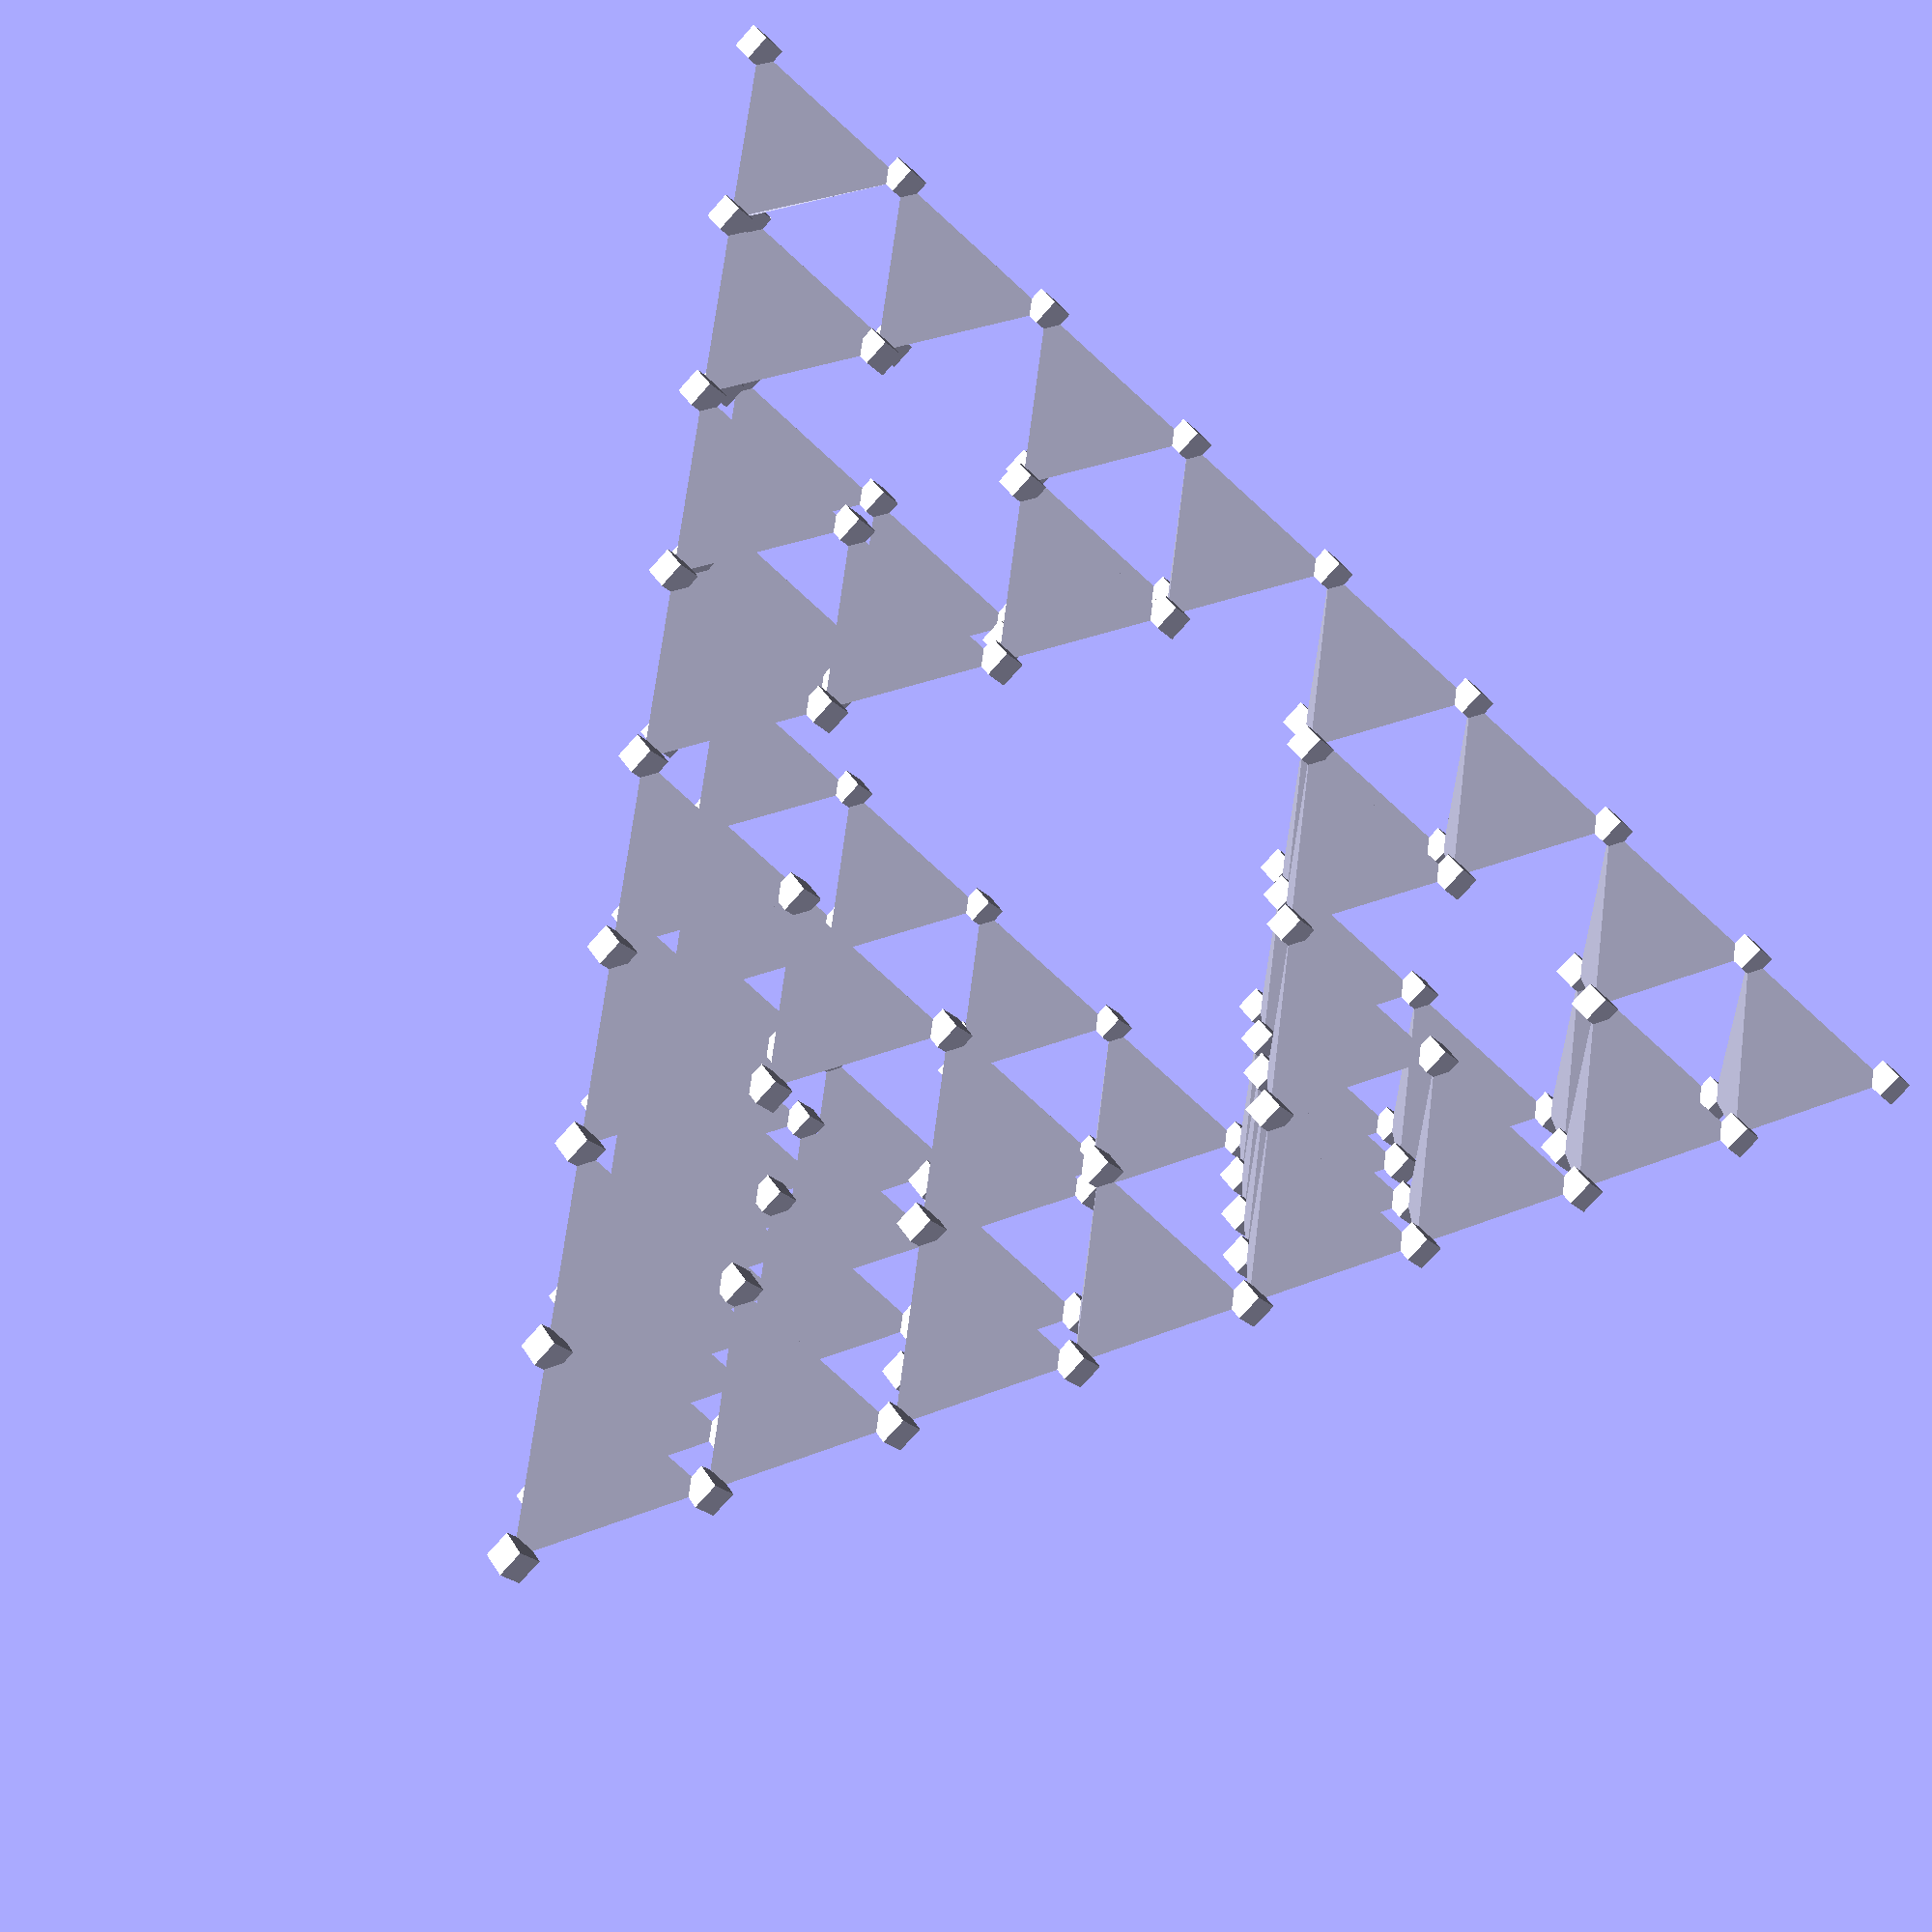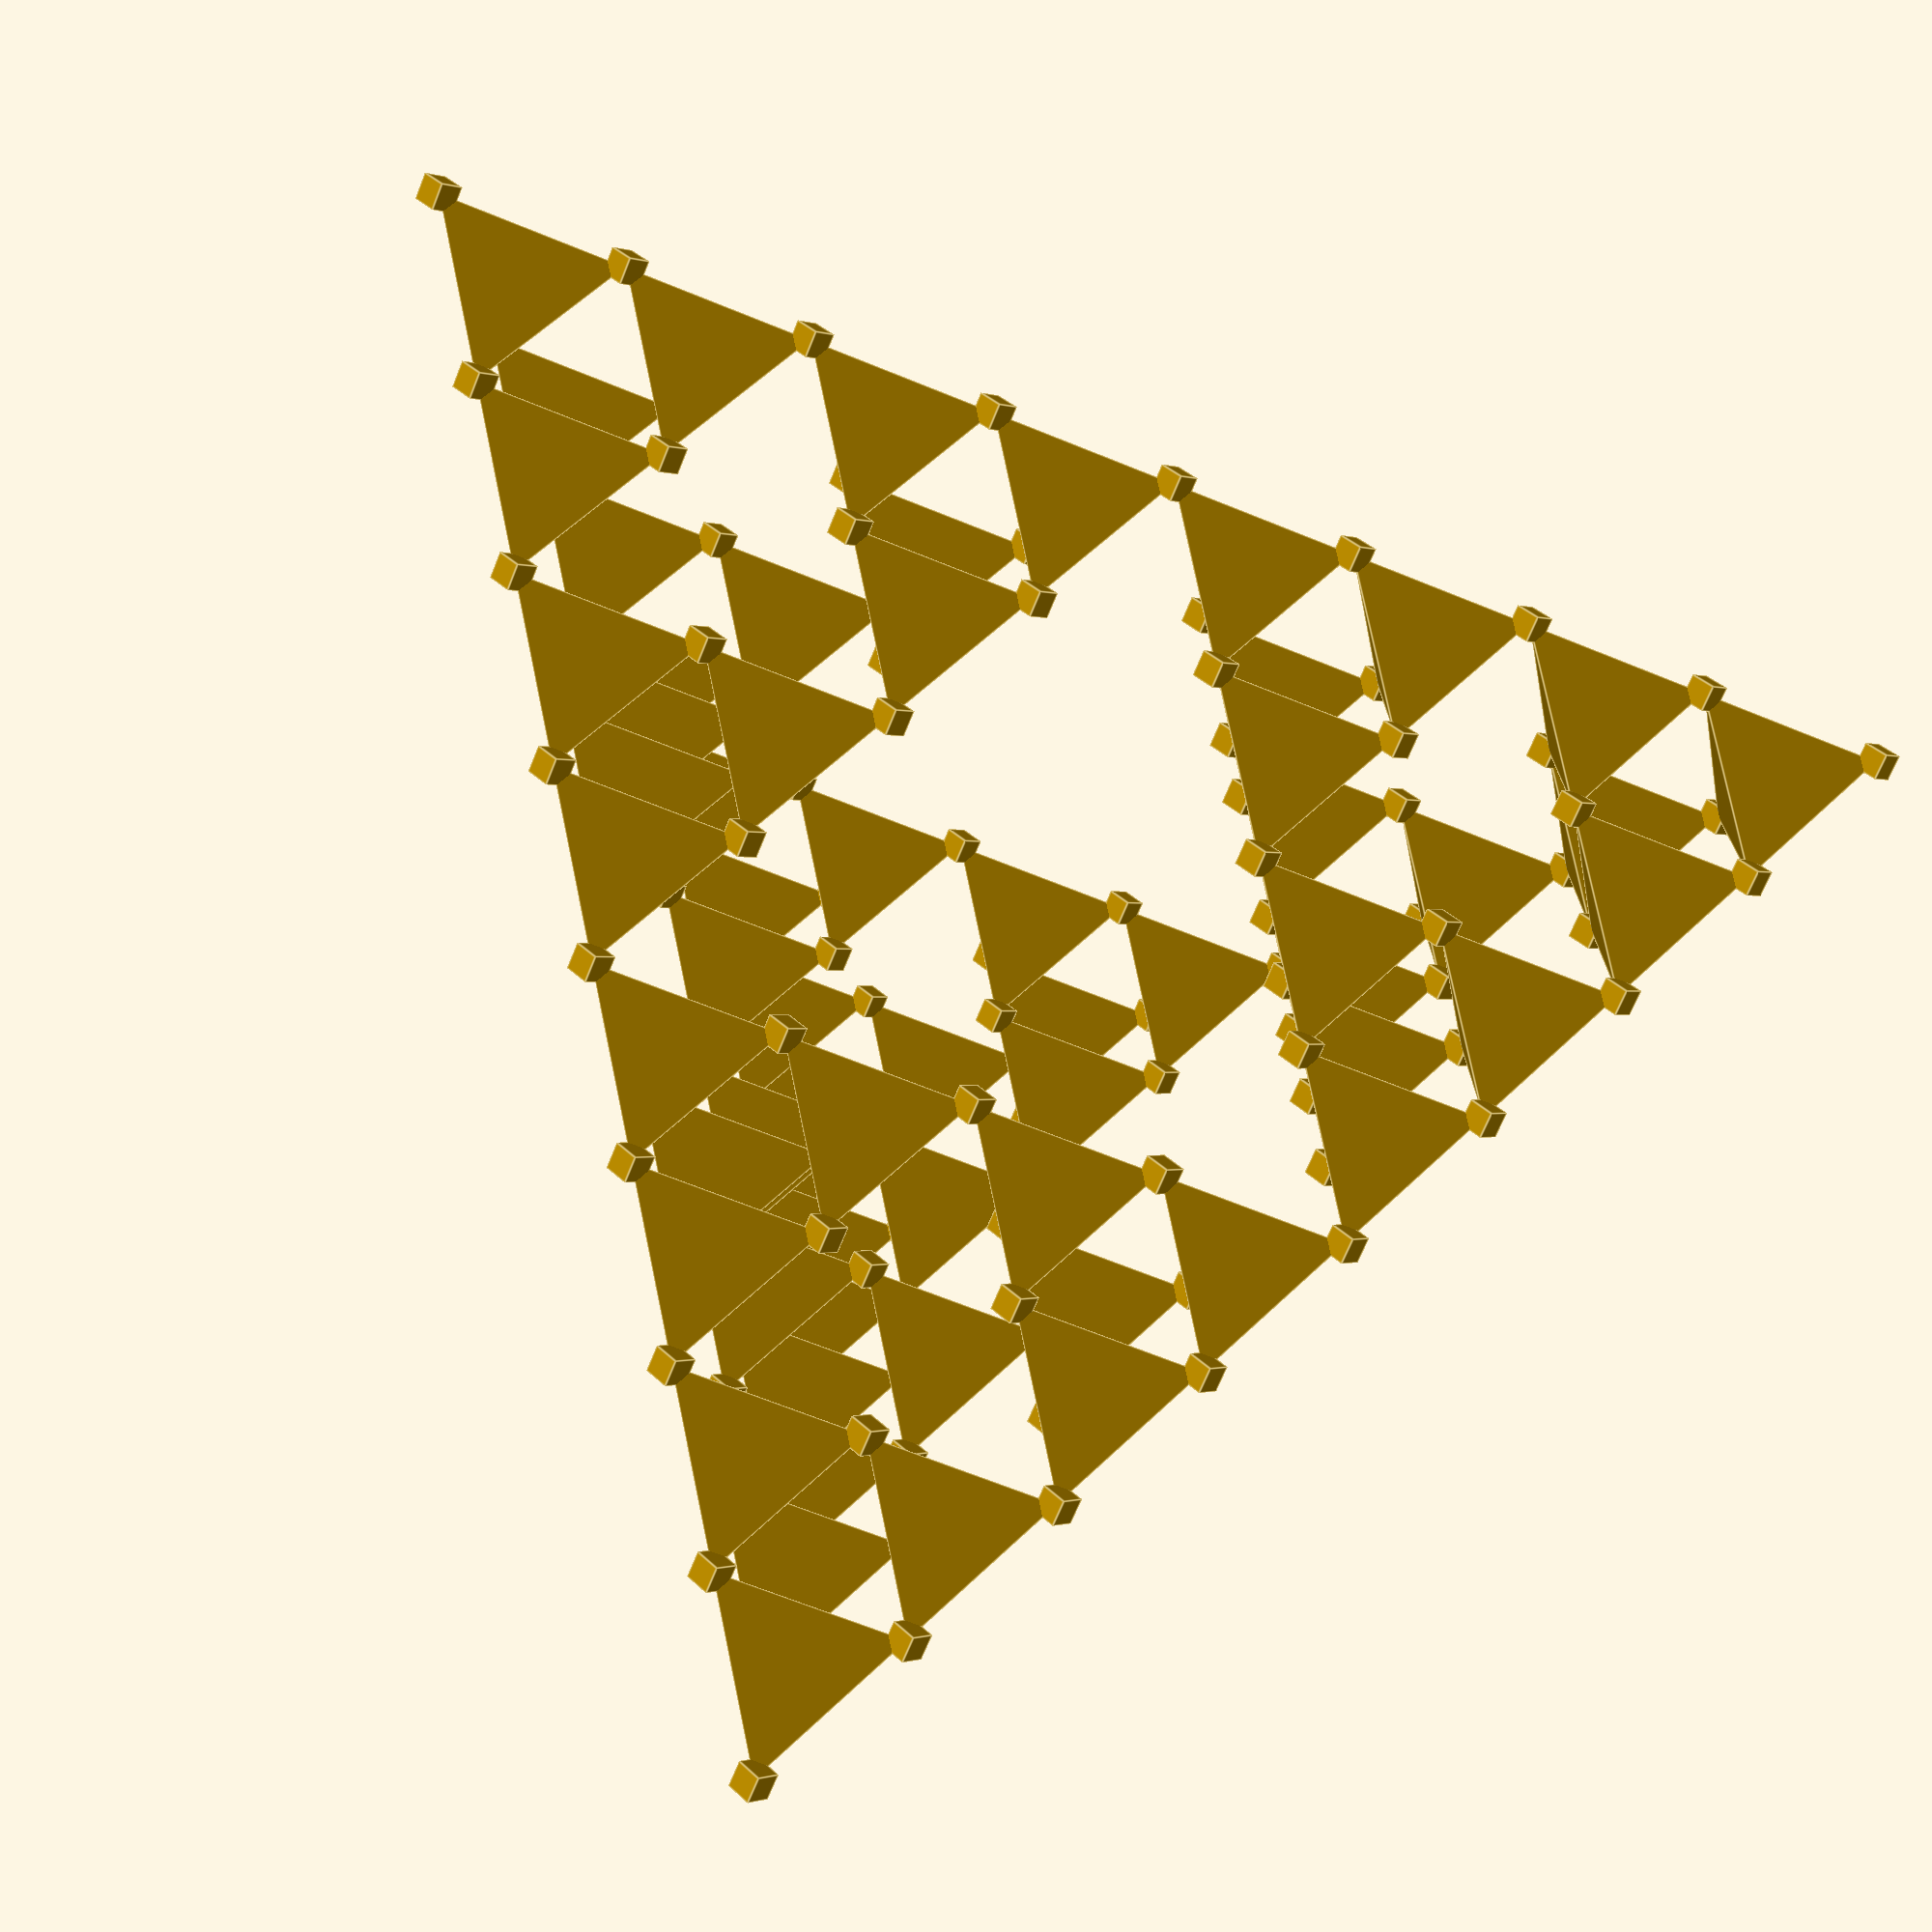
<openscad>
// Generated by SolidPython 1.0.5 on 2021-06-01 16:29:01


union() {
	polyhedron(convexity = 1, faces = [[0, 1, 2], [0, 2, 3], [0, 3, 1], [1, 3, 2]], points = [[100.0000000000, 100.0000000000, 100.0000000000], [75.0000000000, 75.0000000000, 100.0000000000], [75.0000000000, 100.0000000000, 75.0000000000], [100.0000000000, 75.0000000000, 75.0000000000]]);
	translate(v = [100.0000000000, 100.0000000000, 100.0000000000]) {
		cube(center = true, size = 5);
	}
	translate(v = [75.0000000000, 75.0000000000, 100.0000000000]) {
		cube(center = true, size = 5);
	}
	translate(v = [75.0000000000, 100.0000000000, 75.0000000000]) {
		cube(center = true, size = 5);
	}
	translate(v = [100.0000000000, 75.0000000000, 75.0000000000]) {
		cube(center = true, size = 5);
	}
	polyhedron(convexity = 1, faces = [[0, 1, 2], [0, 2, 3], [0, 3, 1], [1, 3, 2]], points = [[75.0000000000, 75.0000000000, 100.0000000000], [50.0000000000, 50.0000000000, 100.0000000000], [50.0000000000, 75.0000000000, 75.0000000000], [75.0000000000, 50.0000000000, 75.0000000000]]);
	translate(v = [75.0000000000, 75.0000000000, 100.0000000000]) {
		cube(center = true, size = 5);
	}
	translate(v = [50.0000000000, 50.0000000000, 100.0000000000]) {
		cube(center = true, size = 5);
	}
	translate(v = [50.0000000000, 75.0000000000, 75.0000000000]) {
		cube(center = true, size = 5);
	}
	translate(v = [75.0000000000, 50.0000000000, 75.0000000000]) {
		cube(center = true, size = 5);
	}
	polyhedron(convexity = 1, faces = [[0, 1, 2], [0, 2, 3], [0, 3, 1], [1, 3, 2]], points = [[75.0000000000, 100.0000000000, 75.0000000000], [50.0000000000, 100.0000000000, 50.0000000000], [75.0000000000, 75.0000000000, 50.0000000000], [50.0000000000, 75.0000000000, 75.0000000000]]);
	translate(v = [75.0000000000, 100.0000000000, 75.0000000000]) {
		cube(center = true, size = 5);
	}
	translate(v = [50.0000000000, 100.0000000000, 50.0000000000]) {
		cube(center = true, size = 5);
	}
	translate(v = [75.0000000000, 75.0000000000, 50.0000000000]) {
		cube(center = true, size = 5);
	}
	translate(v = [50.0000000000, 75.0000000000, 75.0000000000]) {
		cube(center = true, size = 5);
	}
	polyhedron(convexity = 1, faces = [[0, 1, 2], [0, 2, 3], [0, 3, 1], [1, 3, 2]], points = [[100.0000000000, 75.0000000000, 75.0000000000], [100.0000000000, 50.0000000000, 50.0000000000], [75.0000000000, 50.0000000000, 75.0000000000], [75.0000000000, 75.0000000000, 50.0000000000]]);
	translate(v = [100.0000000000, 75.0000000000, 75.0000000000]) {
		cube(center = true, size = 5);
	}
	translate(v = [100.0000000000, 50.0000000000, 50.0000000000]) {
		cube(center = true, size = 5);
	}
	translate(v = [75.0000000000, 50.0000000000, 75.0000000000]) {
		cube(center = true, size = 5);
	}
	translate(v = [75.0000000000, 75.0000000000, 50.0000000000]) {
		cube(center = true, size = 5);
	}
	polyhedron(convexity = 1, faces = [[0, 1, 2], [0, 2, 3], [0, 3, 1], [1, 3, 2]], points = [[50.0000000000, 50.0000000000, 100.0000000000], [25.0000000000, 25.0000000000, 100.0000000000], [25.0000000000, 50.0000000000, 75.0000000000], [50.0000000000, 25.0000000000, 75.0000000000]]);
	translate(v = [50.0000000000, 50.0000000000, 100.0000000000]) {
		cube(center = true, size = 5);
	}
	translate(v = [25.0000000000, 25.0000000000, 100.0000000000]) {
		cube(center = true, size = 5);
	}
	translate(v = [25.0000000000, 50.0000000000, 75.0000000000]) {
		cube(center = true, size = 5);
	}
	translate(v = [50.0000000000, 25.0000000000, 75.0000000000]) {
		cube(center = true, size = 5);
	}
	polyhedron(convexity = 1, faces = [[0, 1, 2], [0, 2, 3], [0, 3, 1], [1, 3, 2]], points = [[25.0000000000, 25.0000000000, 100.0000000000], [0.0000000000, 0.0000000000, 100.0000000000], [0.0000000000, 25.0000000000, 75.0000000000], [25.0000000000, 0.0000000000, 75.0000000000]]);
	translate(v = [25.0000000000, 25.0000000000, 100.0000000000]) {
		cube(center = true, size = 5);
	}
	translate(v = [0.0000000000, 0.0000000000, 100.0000000000]) {
		cube(center = true, size = 5);
	}
	translate(v = [0.0000000000, 25.0000000000, 75.0000000000]) {
		cube(center = true, size = 5);
	}
	translate(v = [25.0000000000, 0.0000000000, 75.0000000000]) {
		cube(center = true, size = 5);
	}
	polyhedron(convexity = 1, faces = [[0, 1, 2], [0, 2, 3], [0, 3, 1], [1, 3, 2]], points = [[25.0000000000, 50.0000000000, 75.0000000000], [0.0000000000, 50.0000000000, 50.0000000000], [25.0000000000, 25.0000000000, 50.0000000000], [0.0000000000, 25.0000000000, 75.0000000000]]);
	translate(v = [25.0000000000, 50.0000000000, 75.0000000000]) {
		cube(center = true, size = 5);
	}
	translate(v = [0.0000000000, 50.0000000000, 50.0000000000]) {
		cube(center = true, size = 5);
	}
	translate(v = [25.0000000000, 25.0000000000, 50.0000000000]) {
		cube(center = true, size = 5);
	}
	translate(v = [0.0000000000, 25.0000000000, 75.0000000000]) {
		cube(center = true, size = 5);
	}
	polyhedron(convexity = 1, faces = [[0, 1, 2], [0, 2, 3], [0, 3, 1], [1, 3, 2]], points = [[50.0000000000, 25.0000000000, 75.0000000000], [50.0000000000, 0.0000000000, 50.0000000000], [25.0000000000, 0.0000000000, 75.0000000000], [25.0000000000, 25.0000000000, 50.0000000000]]);
	translate(v = [50.0000000000, 25.0000000000, 75.0000000000]) {
		cube(center = true, size = 5);
	}
	translate(v = [50.0000000000, 0.0000000000, 50.0000000000]) {
		cube(center = true, size = 5);
	}
	translate(v = [25.0000000000, 0.0000000000, 75.0000000000]) {
		cube(center = true, size = 5);
	}
	translate(v = [25.0000000000, 25.0000000000, 50.0000000000]) {
		cube(center = true, size = 5);
	}
	polyhedron(convexity = 1, faces = [[0, 1, 2], [0, 2, 3], [0, 3, 1], [1, 3, 2]], points = [[50.0000000000, 100.0000000000, 50.0000000000], [25.0000000000, 100.0000000000, 25.0000000000], [50.0000000000, 75.0000000000, 25.0000000000], [25.0000000000, 75.0000000000, 50.0000000000]]);
	translate(v = [50.0000000000, 100.0000000000, 50.0000000000]) {
		cube(center = true, size = 5);
	}
	translate(v = [25.0000000000, 100.0000000000, 25.0000000000]) {
		cube(center = true, size = 5);
	}
	translate(v = [50.0000000000, 75.0000000000, 25.0000000000]) {
		cube(center = true, size = 5);
	}
	translate(v = [25.0000000000, 75.0000000000, 50.0000000000]) {
		cube(center = true, size = 5);
	}
	polyhedron(convexity = 1, faces = [[0, 1, 2], [0, 2, 3], [0, 3, 1], [1, 3, 2]], points = [[25.0000000000, 100.0000000000, 25.0000000000], [0.0000000000, 100.0000000000, 0.0000000000], [25.0000000000, 75.0000000000, 0.0000000000], [0.0000000000, 75.0000000000, 25.0000000000]]);
	translate(v = [25.0000000000, 100.0000000000, 25.0000000000]) {
		cube(center = true, size = 5);
	}
	translate(v = [0.0000000000, 100.0000000000, 0.0000000000]) {
		cube(center = true, size = 5);
	}
	translate(v = [25.0000000000, 75.0000000000, 0.0000000000]) {
		cube(center = true, size = 5);
	}
	translate(v = [0.0000000000, 75.0000000000, 25.0000000000]) {
		cube(center = true, size = 5);
	}
	polyhedron(convexity = 1, faces = [[0, 1, 2], [0, 2, 3], [0, 3, 1], [1, 3, 2]], points = [[50.0000000000, 75.0000000000, 25.0000000000], [50.0000000000, 50.0000000000, 0.0000000000], [25.0000000000, 50.0000000000, 25.0000000000], [25.0000000000, 75.0000000000, 0.0000000000]]);
	translate(v = [50.0000000000, 75.0000000000, 25.0000000000]) {
		cube(center = true, size = 5);
	}
	translate(v = [50.0000000000, 50.0000000000, 0.0000000000]) {
		cube(center = true, size = 5);
	}
	translate(v = [25.0000000000, 50.0000000000, 25.0000000000]) {
		cube(center = true, size = 5);
	}
	translate(v = [25.0000000000, 75.0000000000, 0.0000000000]) {
		cube(center = true, size = 5);
	}
	polyhedron(convexity = 1, faces = [[0, 1, 2], [0, 2, 3], [0, 3, 1], [1, 3, 2]], points = [[25.0000000000, 75.0000000000, 50.0000000000], [0.0000000000, 50.0000000000, 50.0000000000], [0.0000000000, 75.0000000000, 25.0000000000], [25.0000000000, 50.0000000000, 25.0000000000]]);
	translate(v = [25.0000000000, 75.0000000000, 50.0000000000]) {
		cube(center = true, size = 5);
	}
	translate(v = [0.0000000000, 50.0000000000, 50.0000000000]) {
		cube(center = true, size = 5);
	}
	translate(v = [0.0000000000, 75.0000000000, 25.0000000000]) {
		cube(center = true, size = 5);
	}
	translate(v = [25.0000000000, 50.0000000000, 25.0000000000]) {
		cube(center = true, size = 5);
	}
	polyhedron(convexity = 1, faces = [[0, 1, 2], [0, 2, 3], [0, 3, 1], [1, 3, 2]], points = [[100.0000000000, 50.0000000000, 50.0000000000], [100.0000000000, 25.0000000000, 25.0000000000], [75.0000000000, 25.0000000000, 50.0000000000], [75.0000000000, 50.0000000000, 25.0000000000]]);
	translate(v = [100.0000000000, 50.0000000000, 50.0000000000]) {
		cube(center = true, size = 5);
	}
	translate(v = [100.0000000000, 25.0000000000, 25.0000000000]) {
		cube(center = true, size = 5);
	}
	translate(v = [75.0000000000, 25.0000000000, 50.0000000000]) {
		cube(center = true, size = 5);
	}
	translate(v = [75.0000000000, 50.0000000000, 25.0000000000]) {
		cube(center = true, size = 5);
	}
	polyhedron(convexity = 1, faces = [[0, 1, 2], [0, 2, 3], [0, 3, 1], [1, 3, 2]], points = [[100.0000000000, 25.0000000000, 25.0000000000], [100.0000000000, 0.0000000000, 0.0000000000], [75.0000000000, 0.0000000000, 25.0000000000], [75.0000000000, 25.0000000000, 0.0000000000]]);
	translate(v = [100.0000000000, 25.0000000000, 25.0000000000]) {
		cube(center = true, size = 5);
	}
	translate(v = [100.0000000000, 0.0000000000, 0.0000000000]) {
		cube(center = true, size = 5);
	}
	translate(v = [75.0000000000, 0.0000000000, 25.0000000000]) {
		cube(center = true, size = 5);
	}
	translate(v = [75.0000000000, 25.0000000000, 0.0000000000]) {
		cube(center = true, size = 5);
	}
	polyhedron(convexity = 1, faces = [[0, 1, 2], [0, 2, 3], [0, 3, 1], [1, 3, 2]], points = [[75.0000000000, 25.0000000000, 50.0000000000], [50.0000000000, 0.0000000000, 50.0000000000], [50.0000000000, 25.0000000000, 25.0000000000], [75.0000000000, 0.0000000000, 25.0000000000]]);
	translate(v = [75.0000000000, 25.0000000000, 50.0000000000]) {
		cube(center = true, size = 5);
	}
	translate(v = [50.0000000000, 0.0000000000, 50.0000000000]) {
		cube(center = true, size = 5);
	}
	translate(v = [50.0000000000, 25.0000000000, 25.0000000000]) {
		cube(center = true, size = 5);
	}
	translate(v = [75.0000000000, 0.0000000000, 25.0000000000]) {
		cube(center = true, size = 5);
	}
	polyhedron(convexity = 1, faces = [[0, 1, 2], [0, 2, 3], [0, 3, 1], [1, 3, 2]], points = [[75.0000000000, 50.0000000000, 25.0000000000], [50.0000000000, 50.0000000000, 0.0000000000], [75.0000000000, 25.0000000000, 0.0000000000], [50.0000000000, 25.0000000000, 25.0000000000]]);
	translate(v = [75.0000000000, 50.0000000000, 25.0000000000]) {
		cube(center = true, size = 5);
	}
	translate(v = [50.0000000000, 50.0000000000, 0.0000000000]) {
		cube(center = true, size = 5);
	}
	translate(v = [75.0000000000, 25.0000000000, 0.0000000000]) {
		cube(center = true, size = 5);
	}
	translate(v = [50.0000000000, 25.0000000000, 25.0000000000]) {
		cube(center = true, size = 5);
	}
	polyhedron(convexity = 1, faces = [[0, 1, 2], [0, 2, 3], [0, 3, 1], [1, 3, 2]], points = [[0.0000000000, 0.0000000000, 100.0000000000], [-25.0000000000, -25.0000000000, 100.0000000000], [-25.0000000000, 0.0000000000, 75.0000000000], [0.0000000000, -25.0000000000, 75.0000000000]]);
	translate(v = [0.0000000000, 0.0000000000, 100.0000000000]) {
		cube(center = true, size = 5);
	}
	translate(v = [-25.0000000000, -25.0000000000, 100.0000000000]) {
		cube(center = true, size = 5);
	}
	translate(v = [-25.0000000000, 0.0000000000, 75.0000000000]) {
		cube(center = true, size = 5);
	}
	translate(v = [0.0000000000, -25.0000000000, 75.0000000000]) {
		cube(center = true, size = 5);
	}
	polyhedron(convexity = 1, faces = [[0, 1, 2], [0, 2, 3], [0, 3, 1], [1, 3, 2]], points = [[-25.0000000000, -25.0000000000, 100.0000000000], [-50.0000000000, -50.0000000000, 100.0000000000], [-50.0000000000, -25.0000000000, 75.0000000000], [-25.0000000000, -50.0000000000, 75.0000000000]]);
	translate(v = [-25.0000000000, -25.0000000000, 100.0000000000]) {
		cube(center = true, size = 5);
	}
	translate(v = [-50.0000000000, -50.0000000000, 100.0000000000]) {
		cube(center = true, size = 5);
	}
	translate(v = [-50.0000000000, -25.0000000000, 75.0000000000]) {
		cube(center = true, size = 5);
	}
	translate(v = [-25.0000000000, -50.0000000000, 75.0000000000]) {
		cube(center = true, size = 5);
	}
	polyhedron(convexity = 1, faces = [[0, 1, 2], [0, 2, 3], [0, 3, 1], [1, 3, 2]], points = [[-25.0000000000, 0.0000000000, 75.0000000000], [-50.0000000000, 0.0000000000, 50.0000000000], [-25.0000000000, -25.0000000000, 50.0000000000], [-50.0000000000, -25.0000000000, 75.0000000000]]);
	translate(v = [-25.0000000000, 0.0000000000, 75.0000000000]) {
		cube(center = true, size = 5);
	}
	translate(v = [-50.0000000000, 0.0000000000, 50.0000000000]) {
		cube(center = true, size = 5);
	}
	translate(v = [-25.0000000000, -25.0000000000, 50.0000000000]) {
		cube(center = true, size = 5);
	}
	translate(v = [-50.0000000000, -25.0000000000, 75.0000000000]) {
		cube(center = true, size = 5);
	}
	polyhedron(convexity = 1, faces = [[0, 1, 2], [0, 2, 3], [0, 3, 1], [1, 3, 2]], points = [[0.0000000000, -25.0000000000, 75.0000000000], [0.0000000000, -50.0000000000, 50.0000000000], [-25.0000000000, -50.0000000000, 75.0000000000], [-25.0000000000, -25.0000000000, 50.0000000000]]);
	translate(v = [0.0000000000, -25.0000000000, 75.0000000000]) {
		cube(center = true, size = 5);
	}
	translate(v = [0.0000000000, -50.0000000000, 50.0000000000]) {
		cube(center = true, size = 5);
	}
	translate(v = [-25.0000000000, -50.0000000000, 75.0000000000]) {
		cube(center = true, size = 5);
	}
	translate(v = [-25.0000000000, -25.0000000000, 50.0000000000]) {
		cube(center = true, size = 5);
	}
	polyhedron(convexity = 1, faces = [[0, 1, 2], [0, 2, 3], [0, 3, 1], [1, 3, 2]], points = [[-50.0000000000, -50.0000000000, 100.0000000000], [-75.0000000000, -75.0000000000, 100.0000000000], [-75.0000000000, -50.0000000000, 75.0000000000], [-50.0000000000, -75.0000000000, 75.0000000000]]);
	translate(v = [-50.0000000000, -50.0000000000, 100.0000000000]) {
		cube(center = true, size = 5);
	}
	translate(v = [-75.0000000000, -75.0000000000, 100.0000000000]) {
		cube(center = true, size = 5);
	}
	translate(v = [-75.0000000000, -50.0000000000, 75.0000000000]) {
		cube(center = true, size = 5);
	}
	translate(v = [-50.0000000000, -75.0000000000, 75.0000000000]) {
		cube(center = true, size = 5);
	}
	polyhedron(convexity = 1, faces = [[0, 1, 2], [0, 2, 3], [0, 3, 1], [1, 3, 2]], points = [[-75.0000000000, -75.0000000000, 100.0000000000], [-100.0000000000, -100.0000000000, 100.0000000000], [-100.0000000000, -75.0000000000, 75.0000000000], [-75.0000000000, -100.0000000000, 75.0000000000]]);
	translate(v = [-75.0000000000, -75.0000000000, 100.0000000000]) {
		cube(center = true, size = 5);
	}
	translate(v = [-100.0000000000, -100.0000000000, 100.0000000000]) {
		cube(center = true, size = 5);
	}
	translate(v = [-100.0000000000, -75.0000000000, 75.0000000000]) {
		cube(center = true, size = 5);
	}
	translate(v = [-75.0000000000, -100.0000000000, 75.0000000000]) {
		cube(center = true, size = 5);
	}
	polyhedron(convexity = 1, faces = [[0, 1, 2], [0, 2, 3], [0, 3, 1], [1, 3, 2]], points = [[-75.0000000000, -50.0000000000, 75.0000000000], [-100.0000000000, -50.0000000000, 50.0000000000], [-75.0000000000, -75.0000000000, 50.0000000000], [-100.0000000000, -75.0000000000, 75.0000000000]]);
	translate(v = [-75.0000000000, -50.0000000000, 75.0000000000]) {
		cube(center = true, size = 5);
	}
	translate(v = [-100.0000000000, -50.0000000000, 50.0000000000]) {
		cube(center = true, size = 5);
	}
	translate(v = [-75.0000000000, -75.0000000000, 50.0000000000]) {
		cube(center = true, size = 5);
	}
	translate(v = [-100.0000000000, -75.0000000000, 75.0000000000]) {
		cube(center = true, size = 5);
	}
	polyhedron(convexity = 1, faces = [[0, 1, 2], [0, 2, 3], [0, 3, 1], [1, 3, 2]], points = [[-50.0000000000, -75.0000000000, 75.0000000000], [-50.0000000000, -100.0000000000, 50.0000000000], [-75.0000000000, -100.0000000000, 75.0000000000], [-75.0000000000, -75.0000000000, 50.0000000000]]);
	translate(v = [-50.0000000000, -75.0000000000, 75.0000000000]) {
		cube(center = true, size = 5);
	}
	translate(v = [-50.0000000000, -100.0000000000, 50.0000000000]) {
		cube(center = true, size = 5);
	}
	translate(v = [-75.0000000000, -100.0000000000, 75.0000000000]) {
		cube(center = true, size = 5);
	}
	translate(v = [-75.0000000000, -75.0000000000, 50.0000000000]) {
		cube(center = true, size = 5);
	}
	polyhedron(convexity = 1, faces = [[0, 1, 2], [0, 2, 3], [0, 3, 1], [1, 3, 2]], points = [[-50.0000000000, 0.0000000000, 50.0000000000], [-75.0000000000, 0.0000000000, 25.0000000000], [-50.0000000000, -25.0000000000, 25.0000000000], [-75.0000000000, -25.0000000000, 50.0000000000]]);
	translate(v = [-50.0000000000, 0.0000000000, 50.0000000000]) {
		cube(center = true, size = 5);
	}
	translate(v = [-75.0000000000, 0.0000000000, 25.0000000000]) {
		cube(center = true, size = 5);
	}
	translate(v = [-50.0000000000, -25.0000000000, 25.0000000000]) {
		cube(center = true, size = 5);
	}
	translate(v = [-75.0000000000, -25.0000000000, 50.0000000000]) {
		cube(center = true, size = 5);
	}
	polyhedron(convexity = 1, faces = [[0, 1, 2], [0, 2, 3], [0, 3, 1], [1, 3, 2]], points = [[-75.0000000000, 0.0000000000, 25.0000000000], [-100.0000000000, 0.0000000000, 0.0000000000], [-75.0000000000, -25.0000000000, 0.0000000000], [-100.0000000000, -25.0000000000, 25.0000000000]]);
	translate(v = [-75.0000000000, 0.0000000000, 25.0000000000]) {
		cube(center = true, size = 5);
	}
	translate(v = [-100.0000000000, 0.0000000000, 0.0000000000]) {
		cube(center = true, size = 5);
	}
	translate(v = [-75.0000000000, -25.0000000000, 0.0000000000]) {
		cube(center = true, size = 5);
	}
	translate(v = [-100.0000000000, -25.0000000000, 25.0000000000]) {
		cube(center = true, size = 5);
	}
	polyhedron(convexity = 1, faces = [[0, 1, 2], [0, 2, 3], [0, 3, 1], [1, 3, 2]], points = [[-50.0000000000, -25.0000000000, 25.0000000000], [-50.0000000000, -50.0000000000, 0.0000000000], [-75.0000000000, -50.0000000000, 25.0000000000], [-75.0000000000, -25.0000000000, 0.0000000000]]);
	translate(v = [-50.0000000000, -25.0000000000, 25.0000000000]) {
		cube(center = true, size = 5);
	}
	translate(v = [-50.0000000000, -50.0000000000, 0.0000000000]) {
		cube(center = true, size = 5);
	}
	translate(v = [-75.0000000000, -50.0000000000, 25.0000000000]) {
		cube(center = true, size = 5);
	}
	translate(v = [-75.0000000000, -25.0000000000, 0.0000000000]) {
		cube(center = true, size = 5);
	}
	polyhedron(convexity = 1, faces = [[0, 1, 2], [0, 2, 3], [0, 3, 1], [1, 3, 2]], points = [[-75.0000000000, -25.0000000000, 50.0000000000], [-100.0000000000, -50.0000000000, 50.0000000000], [-100.0000000000, -25.0000000000, 25.0000000000], [-75.0000000000, -50.0000000000, 25.0000000000]]);
	translate(v = [-75.0000000000, -25.0000000000, 50.0000000000]) {
		cube(center = true, size = 5);
	}
	translate(v = [-100.0000000000, -50.0000000000, 50.0000000000]) {
		cube(center = true, size = 5);
	}
	translate(v = [-100.0000000000, -25.0000000000, 25.0000000000]) {
		cube(center = true, size = 5);
	}
	translate(v = [-75.0000000000, -50.0000000000, 25.0000000000]) {
		cube(center = true, size = 5);
	}
	polyhedron(convexity = 1, faces = [[0, 1, 2], [0, 2, 3], [0, 3, 1], [1, 3, 2]], points = [[0.0000000000, -50.0000000000, 50.0000000000], [0.0000000000, -75.0000000000, 25.0000000000], [-25.0000000000, -75.0000000000, 50.0000000000], [-25.0000000000, -50.0000000000, 25.0000000000]]);
	translate(v = [0.0000000000, -50.0000000000, 50.0000000000]) {
		cube(center = true, size = 5);
	}
	translate(v = [0.0000000000, -75.0000000000, 25.0000000000]) {
		cube(center = true, size = 5);
	}
	translate(v = [-25.0000000000, -75.0000000000, 50.0000000000]) {
		cube(center = true, size = 5);
	}
	translate(v = [-25.0000000000, -50.0000000000, 25.0000000000]) {
		cube(center = true, size = 5);
	}
	polyhedron(convexity = 1, faces = [[0, 1, 2], [0, 2, 3], [0, 3, 1], [1, 3, 2]], points = [[0.0000000000, -75.0000000000, 25.0000000000], [0.0000000000, -100.0000000000, 0.0000000000], [-25.0000000000, -100.0000000000, 25.0000000000], [-25.0000000000, -75.0000000000, 0.0000000000]]);
	translate(v = [0.0000000000, -75.0000000000, 25.0000000000]) {
		cube(center = true, size = 5);
	}
	translate(v = [0.0000000000, -100.0000000000, 0.0000000000]) {
		cube(center = true, size = 5);
	}
	translate(v = [-25.0000000000, -100.0000000000, 25.0000000000]) {
		cube(center = true, size = 5);
	}
	translate(v = [-25.0000000000, -75.0000000000, 0.0000000000]) {
		cube(center = true, size = 5);
	}
	polyhedron(convexity = 1, faces = [[0, 1, 2], [0, 2, 3], [0, 3, 1], [1, 3, 2]], points = [[-25.0000000000, -75.0000000000, 50.0000000000], [-50.0000000000, -100.0000000000, 50.0000000000], [-50.0000000000, -75.0000000000, 25.0000000000], [-25.0000000000, -100.0000000000, 25.0000000000]]);
	translate(v = [-25.0000000000, -75.0000000000, 50.0000000000]) {
		cube(center = true, size = 5);
	}
	translate(v = [-50.0000000000, -100.0000000000, 50.0000000000]) {
		cube(center = true, size = 5);
	}
	translate(v = [-50.0000000000, -75.0000000000, 25.0000000000]) {
		cube(center = true, size = 5);
	}
	translate(v = [-25.0000000000, -100.0000000000, 25.0000000000]) {
		cube(center = true, size = 5);
	}
	polyhedron(convexity = 1, faces = [[0, 1, 2], [0, 2, 3], [0, 3, 1], [1, 3, 2]], points = [[-25.0000000000, -50.0000000000, 25.0000000000], [-50.0000000000, -50.0000000000, 0.0000000000], [-25.0000000000, -75.0000000000, 0.0000000000], [-50.0000000000, -75.0000000000, 25.0000000000]]);
	translate(v = [-25.0000000000, -50.0000000000, 25.0000000000]) {
		cube(center = true, size = 5);
	}
	translate(v = [-50.0000000000, -50.0000000000, 0.0000000000]) {
		cube(center = true, size = 5);
	}
	translate(v = [-25.0000000000, -75.0000000000, 0.0000000000]) {
		cube(center = true, size = 5);
	}
	translate(v = [-50.0000000000, -75.0000000000, 25.0000000000]) {
		cube(center = true, size = 5);
	}
	polyhedron(convexity = 1, faces = [[0, 1, 2], [0, 2, 3], [0, 3, 1], [1, 3, 2]], points = [[0.0000000000, 100.0000000000, 0.0000000000], [-25.0000000000, 100.0000000000, -25.0000000000], [0.0000000000, 75.0000000000, -25.0000000000], [-25.0000000000, 75.0000000000, 0.0000000000]]);
	translate(v = [0.0000000000, 100.0000000000, 0.0000000000]) {
		cube(center = true, size = 5);
	}
	translate(v = [-25.0000000000, 100.0000000000, -25.0000000000]) {
		cube(center = true, size = 5);
	}
	translate(v = [0.0000000000, 75.0000000000, -25.0000000000]) {
		cube(center = true, size = 5);
	}
	translate(v = [-25.0000000000, 75.0000000000, 0.0000000000]) {
		cube(center = true, size = 5);
	}
	polyhedron(convexity = 1, faces = [[0, 1, 2], [0, 2, 3], [0, 3, 1], [1, 3, 2]], points = [[-25.0000000000, 100.0000000000, -25.0000000000], [-50.0000000000, 100.0000000000, -50.0000000000], [-25.0000000000, 75.0000000000, -50.0000000000], [-50.0000000000, 75.0000000000, -25.0000000000]]);
	translate(v = [-25.0000000000, 100.0000000000, -25.0000000000]) {
		cube(center = true, size = 5);
	}
	translate(v = [-50.0000000000, 100.0000000000, -50.0000000000]) {
		cube(center = true, size = 5);
	}
	translate(v = [-25.0000000000, 75.0000000000, -50.0000000000]) {
		cube(center = true, size = 5);
	}
	translate(v = [-50.0000000000, 75.0000000000, -25.0000000000]) {
		cube(center = true, size = 5);
	}
	polyhedron(convexity = 1, faces = [[0, 1, 2], [0, 2, 3], [0, 3, 1], [1, 3, 2]], points = [[0.0000000000, 75.0000000000, -25.0000000000], [0.0000000000, 50.0000000000, -50.0000000000], [-25.0000000000, 50.0000000000, -25.0000000000], [-25.0000000000, 75.0000000000, -50.0000000000]]);
	translate(v = [0.0000000000, 75.0000000000, -25.0000000000]) {
		cube(center = true, size = 5);
	}
	translate(v = [0.0000000000, 50.0000000000, -50.0000000000]) {
		cube(center = true, size = 5);
	}
	translate(v = [-25.0000000000, 50.0000000000, -25.0000000000]) {
		cube(center = true, size = 5);
	}
	translate(v = [-25.0000000000, 75.0000000000, -50.0000000000]) {
		cube(center = true, size = 5);
	}
	polyhedron(convexity = 1, faces = [[0, 1, 2], [0, 2, 3], [0, 3, 1], [1, 3, 2]], points = [[-25.0000000000, 75.0000000000, 0.0000000000], [-50.0000000000, 50.0000000000, 0.0000000000], [-50.0000000000, 75.0000000000, -25.0000000000], [-25.0000000000, 50.0000000000, -25.0000000000]]);
	translate(v = [-25.0000000000, 75.0000000000, 0.0000000000]) {
		cube(center = true, size = 5);
	}
	translate(v = [-50.0000000000, 50.0000000000, 0.0000000000]) {
		cube(center = true, size = 5);
	}
	translate(v = [-50.0000000000, 75.0000000000, -25.0000000000]) {
		cube(center = true, size = 5);
	}
	translate(v = [-25.0000000000, 50.0000000000, -25.0000000000]) {
		cube(center = true, size = 5);
	}
	polyhedron(convexity = 1, faces = [[0, 1, 2], [0, 2, 3], [0, 3, 1], [1, 3, 2]], points = [[-50.0000000000, 100.0000000000, -50.0000000000], [-75.0000000000, 100.0000000000, -75.0000000000], [-50.0000000000, 75.0000000000, -75.0000000000], [-75.0000000000, 75.0000000000, -50.0000000000]]);
	translate(v = [-50.0000000000, 100.0000000000, -50.0000000000]) {
		cube(center = true, size = 5);
	}
	translate(v = [-75.0000000000, 100.0000000000, -75.0000000000]) {
		cube(center = true, size = 5);
	}
	translate(v = [-50.0000000000, 75.0000000000, -75.0000000000]) {
		cube(center = true, size = 5);
	}
	translate(v = [-75.0000000000, 75.0000000000, -50.0000000000]) {
		cube(center = true, size = 5);
	}
	polyhedron(convexity = 1, faces = [[0, 1, 2], [0, 2, 3], [0, 3, 1], [1, 3, 2]], points = [[-75.0000000000, 100.0000000000, -75.0000000000], [-100.0000000000, 100.0000000000, -100.0000000000], [-75.0000000000, 75.0000000000, -100.0000000000], [-100.0000000000, 75.0000000000, -75.0000000000]]);
	translate(v = [-75.0000000000, 100.0000000000, -75.0000000000]) {
		cube(center = true, size = 5);
	}
	translate(v = [-100.0000000000, 100.0000000000, -100.0000000000]) {
		cube(center = true, size = 5);
	}
	translate(v = [-75.0000000000, 75.0000000000, -100.0000000000]) {
		cube(center = true, size = 5);
	}
	translate(v = [-100.0000000000, 75.0000000000, -75.0000000000]) {
		cube(center = true, size = 5);
	}
	polyhedron(convexity = 1, faces = [[0, 1, 2], [0, 2, 3], [0, 3, 1], [1, 3, 2]], points = [[-50.0000000000, 75.0000000000, -75.0000000000], [-50.0000000000, 50.0000000000, -100.0000000000], [-75.0000000000, 50.0000000000, -75.0000000000], [-75.0000000000, 75.0000000000, -100.0000000000]]);
	translate(v = [-50.0000000000, 75.0000000000, -75.0000000000]) {
		cube(center = true, size = 5);
	}
	translate(v = [-50.0000000000, 50.0000000000, -100.0000000000]) {
		cube(center = true, size = 5);
	}
	translate(v = [-75.0000000000, 50.0000000000, -75.0000000000]) {
		cube(center = true, size = 5);
	}
	translate(v = [-75.0000000000, 75.0000000000, -100.0000000000]) {
		cube(center = true, size = 5);
	}
	polyhedron(convexity = 1, faces = [[0, 1, 2], [0, 2, 3], [0, 3, 1], [1, 3, 2]], points = [[-75.0000000000, 75.0000000000, -50.0000000000], [-100.0000000000, 50.0000000000, -50.0000000000], [-100.0000000000, 75.0000000000, -75.0000000000], [-75.0000000000, 50.0000000000, -75.0000000000]]);
	translate(v = [-75.0000000000, 75.0000000000, -50.0000000000]) {
		cube(center = true, size = 5);
	}
	translate(v = [-100.0000000000, 50.0000000000, -50.0000000000]) {
		cube(center = true, size = 5);
	}
	translate(v = [-100.0000000000, 75.0000000000, -75.0000000000]) {
		cube(center = true, size = 5);
	}
	translate(v = [-75.0000000000, 50.0000000000, -75.0000000000]) {
		cube(center = true, size = 5);
	}
	polyhedron(convexity = 1, faces = [[0, 1, 2], [0, 2, 3], [0, 3, 1], [1, 3, 2]], points = [[0.0000000000, 50.0000000000, -50.0000000000], [0.0000000000, 25.0000000000, -75.0000000000], [-25.0000000000, 25.0000000000, -50.0000000000], [-25.0000000000, 50.0000000000, -75.0000000000]]);
	translate(v = [0.0000000000, 50.0000000000, -50.0000000000]) {
		cube(center = true, size = 5);
	}
	translate(v = [0.0000000000, 25.0000000000, -75.0000000000]) {
		cube(center = true, size = 5);
	}
	translate(v = [-25.0000000000, 25.0000000000, -50.0000000000]) {
		cube(center = true, size = 5);
	}
	translate(v = [-25.0000000000, 50.0000000000, -75.0000000000]) {
		cube(center = true, size = 5);
	}
	polyhedron(convexity = 1, faces = [[0, 1, 2], [0, 2, 3], [0, 3, 1], [1, 3, 2]], points = [[0.0000000000, 25.0000000000, -75.0000000000], [0.0000000000, 0.0000000000, -100.0000000000], [-25.0000000000, 0.0000000000, -75.0000000000], [-25.0000000000, 25.0000000000, -100.0000000000]]);
	translate(v = [0.0000000000, 25.0000000000, -75.0000000000]) {
		cube(center = true, size = 5);
	}
	translate(v = [0.0000000000, 0.0000000000, -100.0000000000]) {
		cube(center = true, size = 5);
	}
	translate(v = [-25.0000000000, 0.0000000000, -75.0000000000]) {
		cube(center = true, size = 5);
	}
	translate(v = [-25.0000000000, 25.0000000000, -100.0000000000]) {
		cube(center = true, size = 5);
	}
	polyhedron(convexity = 1, faces = [[0, 1, 2], [0, 2, 3], [0, 3, 1], [1, 3, 2]], points = [[-25.0000000000, 25.0000000000, -50.0000000000], [-50.0000000000, 0.0000000000, -50.0000000000], [-50.0000000000, 25.0000000000, -75.0000000000], [-25.0000000000, 0.0000000000, -75.0000000000]]);
	translate(v = [-25.0000000000, 25.0000000000, -50.0000000000]) {
		cube(center = true, size = 5);
	}
	translate(v = [-50.0000000000, 0.0000000000, -50.0000000000]) {
		cube(center = true, size = 5);
	}
	translate(v = [-50.0000000000, 25.0000000000, -75.0000000000]) {
		cube(center = true, size = 5);
	}
	translate(v = [-25.0000000000, 0.0000000000, -75.0000000000]) {
		cube(center = true, size = 5);
	}
	polyhedron(convexity = 1, faces = [[0, 1, 2], [0, 2, 3], [0, 3, 1], [1, 3, 2]], points = [[-25.0000000000, 50.0000000000, -75.0000000000], [-50.0000000000, 50.0000000000, -100.0000000000], [-25.0000000000, 25.0000000000, -100.0000000000], [-50.0000000000, 25.0000000000, -75.0000000000]]);
	translate(v = [-25.0000000000, 50.0000000000, -75.0000000000]) {
		cube(center = true, size = 5);
	}
	translate(v = [-50.0000000000, 50.0000000000, -100.0000000000]) {
		cube(center = true, size = 5);
	}
	translate(v = [-25.0000000000, 25.0000000000, -100.0000000000]) {
		cube(center = true, size = 5);
	}
	translate(v = [-50.0000000000, 25.0000000000, -75.0000000000]) {
		cube(center = true, size = 5);
	}
	polyhedron(convexity = 1, faces = [[0, 1, 2], [0, 2, 3], [0, 3, 1], [1, 3, 2]], points = [[-50.0000000000, 50.0000000000, 0.0000000000], [-75.0000000000, 25.0000000000, 0.0000000000], [-75.0000000000, 50.0000000000, -25.0000000000], [-50.0000000000, 25.0000000000, -25.0000000000]]);
	translate(v = [-50.0000000000, 50.0000000000, 0.0000000000]) {
		cube(center = true, size = 5);
	}
	translate(v = [-75.0000000000, 25.0000000000, 0.0000000000]) {
		cube(center = true, size = 5);
	}
	translate(v = [-75.0000000000, 50.0000000000, -25.0000000000]) {
		cube(center = true, size = 5);
	}
	translate(v = [-50.0000000000, 25.0000000000, -25.0000000000]) {
		cube(center = true, size = 5);
	}
	polyhedron(convexity = 1, faces = [[0, 1, 2], [0, 2, 3], [0, 3, 1], [1, 3, 2]], points = [[-75.0000000000, 25.0000000000, 0.0000000000], [-100.0000000000, 0.0000000000, 0.0000000000], [-100.0000000000, 25.0000000000, -25.0000000000], [-75.0000000000, 0.0000000000, -25.0000000000]]);
	translate(v = [-75.0000000000, 25.0000000000, 0.0000000000]) {
		cube(center = true, size = 5);
	}
	translate(v = [-100.0000000000, 0.0000000000, 0.0000000000]) {
		cube(center = true, size = 5);
	}
	translate(v = [-100.0000000000, 25.0000000000, -25.0000000000]) {
		cube(center = true, size = 5);
	}
	translate(v = [-75.0000000000, 0.0000000000, -25.0000000000]) {
		cube(center = true, size = 5);
	}
	polyhedron(convexity = 1, faces = [[0, 1, 2], [0, 2, 3], [0, 3, 1], [1, 3, 2]], points = [[-75.0000000000, 50.0000000000, -25.0000000000], [-100.0000000000, 50.0000000000, -50.0000000000], [-75.0000000000, 25.0000000000, -50.0000000000], [-100.0000000000, 25.0000000000, -25.0000000000]]);
	translate(v = [-75.0000000000, 50.0000000000, -25.0000000000]) {
		cube(center = true, size = 5);
	}
	translate(v = [-100.0000000000, 50.0000000000, -50.0000000000]) {
		cube(center = true, size = 5);
	}
	translate(v = [-75.0000000000, 25.0000000000, -50.0000000000]) {
		cube(center = true, size = 5);
	}
	translate(v = [-100.0000000000, 25.0000000000, -25.0000000000]) {
		cube(center = true, size = 5);
	}
	polyhedron(convexity = 1, faces = [[0, 1, 2], [0, 2, 3], [0, 3, 1], [1, 3, 2]], points = [[-50.0000000000, 25.0000000000, -25.0000000000], [-50.0000000000, 0.0000000000, -50.0000000000], [-75.0000000000, 0.0000000000, -25.0000000000], [-75.0000000000, 25.0000000000, -50.0000000000]]);
	translate(v = [-50.0000000000, 25.0000000000, -25.0000000000]) {
		cube(center = true, size = 5);
	}
	translate(v = [-50.0000000000, 0.0000000000, -50.0000000000]) {
		cube(center = true, size = 5);
	}
	translate(v = [-75.0000000000, 0.0000000000, -25.0000000000]) {
		cube(center = true, size = 5);
	}
	translate(v = [-75.0000000000, 25.0000000000, -50.0000000000]) {
		cube(center = true, size = 5);
	}
	polyhedron(convexity = 1, faces = [[0, 1, 2], [0, 2, 3], [0, 3, 1], [1, 3, 2]], points = [[100.0000000000, 0.0000000000, 0.0000000000], [100.0000000000, -25.0000000000, -25.0000000000], [75.0000000000, -25.0000000000, 0.0000000000], [75.0000000000, 0.0000000000, -25.0000000000]]);
	translate(v = [100.0000000000, 0.0000000000, 0.0000000000]) {
		cube(center = true, size = 5);
	}
	translate(v = [100.0000000000, -25.0000000000, -25.0000000000]) {
		cube(center = true, size = 5);
	}
	translate(v = [75.0000000000, -25.0000000000, 0.0000000000]) {
		cube(center = true, size = 5);
	}
	translate(v = [75.0000000000, 0.0000000000, -25.0000000000]) {
		cube(center = true, size = 5);
	}
	polyhedron(convexity = 1, faces = [[0, 1, 2], [0, 2, 3], [0, 3, 1], [1, 3, 2]], points = [[100.0000000000, -25.0000000000, -25.0000000000], [100.0000000000, -50.0000000000, -50.0000000000], [75.0000000000, -50.0000000000, -25.0000000000], [75.0000000000, -25.0000000000, -50.0000000000]]);
	translate(v = [100.0000000000, -25.0000000000, -25.0000000000]) {
		cube(center = true, size = 5);
	}
	translate(v = [100.0000000000, -50.0000000000, -50.0000000000]) {
		cube(center = true, size = 5);
	}
	translate(v = [75.0000000000, -50.0000000000, -25.0000000000]) {
		cube(center = true, size = 5);
	}
	translate(v = [75.0000000000, -25.0000000000, -50.0000000000]) {
		cube(center = true, size = 5);
	}
	polyhedron(convexity = 1, faces = [[0, 1, 2], [0, 2, 3], [0, 3, 1], [1, 3, 2]], points = [[75.0000000000, -25.0000000000, 0.0000000000], [50.0000000000, -50.0000000000, 0.0000000000], [50.0000000000, -25.0000000000, -25.0000000000], [75.0000000000, -50.0000000000, -25.0000000000]]);
	translate(v = [75.0000000000, -25.0000000000, 0.0000000000]) {
		cube(center = true, size = 5);
	}
	translate(v = [50.0000000000, -50.0000000000, 0.0000000000]) {
		cube(center = true, size = 5);
	}
	translate(v = [50.0000000000, -25.0000000000, -25.0000000000]) {
		cube(center = true, size = 5);
	}
	translate(v = [75.0000000000, -50.0000000000, -25.0000000000]) {
		cube(center = true, size = 5);
	}
	polyhedron(convexity = 1, faces = [[0, 1, 2], [0, 2, 3], [0, 3, 1], [1, 3, 2]], points = [[75.0000000000, 0.0000000000, -25.0000000000], [50.0000000000, 0.0000000000, -50.0000000000], [75.0000000000, -25.0000000000, -50.0000000000], [50.0000000000, -25.0000000000, -25.0000000000]]);
	translate(v = [75.0000000000, 0.0000000000, -25.0000000000]) {
		cube(center = true, size = 5);
	}
	translate(v = [50.0000000000, 0.0000000000, -50.0000000000]) {
		cube(center = true, size = 5);
	}
	translate(v = [75.0000000000, -25.0000000000, -50.0000000000]) {
		cube(center = true, size = 5);
	}
	translate(v = [50.0000000000, -25.0000000000, -25.0000000000]) {
		cube(center = true, size = 5);
	}
	polyhedron(convexity = 1, faces = [[0, 1, 2], [0, 2, 3], [0, 3, 1], [1, 3, 2]], points = [[100.0000000000, -50.0000000000, -50.0000000000], [100.0000000000, -75.0000000000, -75.0000000000], [75.0000000000, -75.0000000000, -50.0000000000], [75.0000000000, -50.0000000000, -75.0000000000]]);
	translate(v = [100.0000000000, -50.0000000000, -50.0000000000]) {
		cube(center = true, size = 5);
	}
	translate(v = [100.0000000000, -75.0000000000, -75.0000000000]) {
		cube(center = true, size = 5);
	}
	translate(v = [75.0000000000, -75.0000000000, -50.0000000000]) {
		cube(center = true, size = 5);
	}
	translate(v = [75.0000000000, -50.0000000000, -75.0000000000]) {
		cube(center = true, size = 5);
	}
	polyhedron(convexity = 1, faces = [[0, 1, 2], [0, 2, 3], [0, 3, 1], [1, 3, 2]], points = [[100.0000000000, -75.0000000000, -75.0000000000], [100.0000000000, -100.0000000000, -100.0000000000], [75.0000000000, -100.0000000000, -75.0000000000], [75.0000000000, -75.0000000000, -100.0000000000]]);
	translate(v = [100.0000000000, -75.0000000000, -75.0000000000]) {
		cube(center = true, size = 5);
	}
	translate(v = [100.0000000000, -100.0000000000, -100.0000000000]) {
		cube(center = true, size = 5);
	}
	translate(v = [75.0000000000, -100.0000000000, -75.0000000000]) {
		cube(center = true, size = 5);
	}
	translate(v = [75.0000000000, -75.0000000000, -100.0000000000]) {
		cube(center = true, size = 5);
	}
	polyhedron(convexity = 1, faces = [[0, 1, 2], [0, 2, 3], [0, 3, 1], [1, 3, 2]], points = [[75.0000000000, -75.0000000000, -50.0000000000], [50.0000000000, -100.0000000000, -50.0000000000], [50.0000000000, -75.0000000000, -75.0000000000], [75.0000000000, -100.0000000000, -75.0000000000]]);
	translate(v = [75.0000000000, -75.0000000000, -50.0000000000]) {
		cube(center = true, size = 5);
	}
	translate(v = [50.0000000000, -100.0000000000, -50.0000000000]) {
		cube(center = true, size = 5);
	}
	translate(v = [50.0000000000, -75.0000000000, -75.0000000000]) {
		cube(center = true, size = 5);
	}
	translate(v = [75.0000000000, -100.0000000000, -75.0000000000]) {
		cube(center = true, size = 5);
	}
	polyhedron(convexity = 1, faces = [[0, 1, 2], [0, 2, 3], [0, 3, 1], [1, 3, 2]], points = [[75.0000000000, -50.0000000000, -75.0000000000], [50.0000000000, -50.0000000000, -100.0000000000], [75.0000000000, -75.0000000000, -100.0000000000], [50.0000000000, -75.0000000000, -75.0000000000]]);
	translate(v = [75.0000000000, -50.0000000000, -75.0000000000]) {
		cube(center = true, size = 5);
	}
	translate(v = [50.0000000000, -50.0000000000, -100.0000000000]) {
		cube(center = true, size = 5);
	}
	translate(v = [75.0000000000, -75.0000000000, -100.0000000000]) {
		cube(center = true, size = 5);
	}
	translate(v = [50.0000000000, -75.0000000000, -75.0000000000]) {
		cube(center = true, size = 5);
	}
	polyhedron(convexity = 1, faces = [[0, 1, 2], [0, 2, 3], [0, 3, 1], [1, 3, 2]], points = [[50.0000000000, -50.0000000000, 0.0000000000], [25.0000000000, -75.0000000000, 0.0000000000], [25.0000000000, -50.0000000000, -25.0000000000], [50.0000000000, -75.0000000000, -25.0000000000]]);
	translate(v = [50.0000000000, -50.0000000000, 0.0000000000]) {
		cube(center = true, size = 5);
	}
	translate(v = [25.0000000000, -75.0000000000, 0.0000000000]) {
		cube(center = true, size = 5);
	}
	translate(v = [25.0000000000, -50.0000000000, -25.0000000000]) {
		cube(center = true, size = 5);
	}
	translate(v = [50.0000000000, -75.0000000000, -25.0000000000]) {
		cube(center = true, size = 5);
	}
	polyhedron(convexity = 1, faces = [[0, 1, 2], [0, 2, 3], [0, 3, 1], [1, 3, 2]], points = [[25.0000000000, -75.0000000000, 0.0000000000], [0.0000000000, -100.0000000000, 0.0000000000], [0.0000000000, -75.0000000000, -25.0000000000], [25.0000000000, -100.0000000000, -25.0000000000]]);
	translate(v = [25.0000000000, -75.0000000000, 0.0000000000]) {
		cube(center = true, size = 5);
	}
	translate(v = [0.0000000000, -100.0000000000, 0.0000000000]) {
		cube(center = true, size = 5);
	}
	translate(v = [0.0000000000, -75.0000000000, -25.0000000000]) {
		cube(center = true, size = 5);
	}
	translate(v = [25.0000000000, -100.0000000000, -25.0000000000]) {
		cube(center = true, size = 5);
	}
	polyhedron(convexity = 1, faces = [[0, 1, 2], [0, 2, 3], [0, 3, 1], [1, 3, 2]], points = [[25.0000000000, -50.0000000000, -25.0000000000], [0.0000000000, -50.0000000000, -50.0000000000], [25.0000000000, -75.0000000000, -50.0000000000], [0.0000000000, -75.0000000000, -25.0000000000]]);
	translate(v = [25.0000000000, -50.0000000000, -25.0000000000]) {
		cube(center = true, size = 5);
	}
	translate(v = [0.0000000000, -50.0000000000, -50.0000000000]) {
		cube(center = true, size = 5);
	}
	translate(v = [25.0000000000, -75.0000000000, -50.0000000000]) {
		cube(center = true, size = 5);
	}
	translate(v = [0.0000000000, -75.0000000000, -25.0000000000]) {
		cube(center = true, size = 5);
	}
	polyhedron(convexity = 1, faces = [[0, 1, 2], [0, 2, 3], [0, 3, 1], [1, 3, 2]], points = [[50.0000000000, -75.0000000000, -25.0000000000], [50.0000000000, -100.0000000000, -50.0000000000], [25.0000000000, -100.0000000000, -25.0000000000], [25.0000000000, -75.0000000000, -50.0000000000]]);
	translate(v = [50.0000000000, -75.0000000000, -25.0000000000]) {
		cube(center = true, size = 5);
	}
	translate(v = [50.0000000000, -100.0000000000, -50.0000000000]) {
		cube(center = true, size = 5);
	}
	translate(v = [25.0000000000, -100.0000000000, -25.0000000000]) {
		cube(center = true, size = 5);
	}
	translate(v = [25.0000000000, -75.0000000000, -50.0000000000]) {
		cube(center = true, size = 5);
	}
	polyhedron(convexity = 1, faces = [[0, 1, 2], [0, 2, 3], [0, 3, 1], [1, 3, 2]], points = [[50.0000000000, 0.0000000000, -50.0000000000], [25.0000000000, 0.0000000000, -75.0000000000], [50.0000000000, -25.0000000000, -75.0000000000], [25.0000000000, -25.0000000000, -50.0000000000]]);
	translate(v = [50.0000000000, 0.0000000000, -50.0000000000]) {
		cube(center = true, size = 5);
	}
	translate(v = [25.0000000000, 0.0000000000, -75.0000000000]) {
		cube(center = true, size = 5);
	}
	translate(v = [50.0000000000, -25.0000000000, -75.0000000000]) {
		cube(center = true, size = 5);
	}
	translate(v = [25.0000000000, -25.0000000000, -50.0000000000]) {
		cube(center = true, size = 5);
	}
	polyhedron(convexity = 1, faces = [[0, 1, 2], [0, 2, 3], [0, 3, 1], [1, 3, 2]], points = [[25.0000000000, 0.0000000000, -75.0000000000], [0.0000000000, 0.0000000000, -100.0000000000], [25.0000000000, -25.0000000000, -100.0000000000], [0.0000000000, -25.0000000000, -75.0000000000]]);
	translate(v = [25.0000000000, 0.0000000000, -75.0000000000]) {
		cube(center = true, size = 5);
	}
	translate(v = [0.0000000000, 0.0000000000, -100.0000000000]) {
		cube(center = true, size = 5);
	}
	translate(v = [25.0000000000, -25.0000000000, -100.0000000000]) {
		cube(center = true, size = 5);
	}
	translate(v = [0.0000000000, -25.0000000000, -75.0000000000]) {
		cube(center = true, size = 5);
	}
	polyhedron(convexity = 1, faces = [[0, 1, 2], [0, 2, 3], [0, 3, 1], [1, 3, 2]], points = [[50.0000000000, -25.0000000000, -75.0000000000], [50.0000000000, -50.0000000000, -100.0000000000], [25.0000000000, -50.0000000000, -75.0000000000], [25.0000000000, -25.0000000000, -100.0000000000]]);
	translate(v = [50.0000000000, -25.0000000000, -75.0000000000]) {
		cube(center = true, size = 5);
	}
	translate(v = [50.0000000000, -50.0000000000, -100.0000000000]) {
		cube(center = true, size = 5);
	}
	translate(v = [25.0000000000, -50.0000000000, -75.0000000000]) {
		cube(center = true, size = 5);
	}
	translate(v = [25.0000000000, -25.0000000000, -100.0000000000]) {
		cube(center = true, size = 5);
	}
	polyhedron(convexity = 1, faces = [[0, 1, 2], [0, 2, 3], [0, 3, 1], [1, 3, 2]], points = [[25.0000000000, -25.0000000000, -50.0000000000], [0.0000000000, -50.0000000000, -50.0000000000], [0.0000000000, -25.0000000000, -75.0000000000], [25.0000000000, -50.0000000000, -75.0000000000]]);
	translate(v = [25.0000000000, -25.0000000000, -50.0000000000]) {
		cube(center = true, size = 5);
	}
	translate(v = [0.0000000000, -50.0000000000, -50.0000000000]) {
		cube(center = true, size = 5);
	}
	translate(v = [0.0000000000, -25.0000000000, -75.0000000000]) {
		cube(center = true, size = 5);
	}
	translate(v = [25.0000000000, -50.0000000000, -75.0000000000]) {
		cube(center = true, size = 5);
	}
}
/***********************************************
*********      SolidPython code:      **********
************************************************
 
#! /usr/bin/env python3
import math
import random
import sys
from pathlib import Path

from solid import scad_render_to_file
from solid.objects import cube, polyhedron, translate, union


# =========================================================
# = A basic recursive Sierpinski's gasket implementation,
# outputting a file 'gasket_x.scad' to the argv[1] or $PWD
# =========================================================


class SierpinskiTetrahedron(object):

    def __init__(self, four_points):
        self.points = four_points

    def segments(self):
        indices = [(0, 1), (0, 2), (0, 3), (1, 2), (1, 3), (2, 3)]
        return [(self.points[a], self.points[b]) for a, b in indices]

    def next_gen(self, midpoint_weight=0.5, jitter_range_vec=None):
        midpoints = [weighted_midpoint(s[0], s[1], weight=midpoint_weight, jitter_range_vec=jitter_range_vec) for s in self.segments()]
        all_points = self.points + midpoints
        new_tet_indices = [(0, 4, 5, 6),
                           (4, 1, 7, 8),
                           (5, 2, 9, 7),
                           (6, 3, 8, 9), ]
        new_tets = []
        for four_ind in new_tet_indices:
            tet_points = [all_points[i] for i in four_ind]
            new_tets.append(SierpinskiTetrahedron(tet_points))

        return new_tets

    def scale(self, factor):

        self.points = [[factor * d for d in p] for p in self.points]

    def scad_code(self):
        faces = [[0, 1, 2], [0, 2, 3], [0, 3, 1], [1, 3, 2]]
        return polyhedron(points=self.points, faces=faces, convexity=1)


def distance(a, b):
    return math.sqrt((a[0] - b[0]) * (a[0] - b[0]) + (a[1] - b[1]) * (a[1] - b[1]) + (a[2] - b[2]) * (a[2] - b[2]))


def weighted_midpoint(a, b, weight=0.5, jitter_range_vec=None):
    # ignoring jitter_range_vec for now
    x = weight * a[0] + (1 - weight) * b[0]
    y = weight * a[1] + (1 - weight) * b[1]
    z = weight * a[2] + (1 - weight) * b[2]

    dist = distance(a, b)

    if jitter_range_vec:
        x += (random.random() - .5) * dist * jitter_range_vec[0]
        y += (random.random() - .5) * dist * jitter_range_vec[1]
        z += (random.random() - .5) * dist * jitter_range_vec[2]

    return [x, y, z]


def sierpinski_3d(generation, scale=1, midpoint_weight=0.5, jitter_range_vec=None):
    orig_tet = SierpinskiTetrahedron([[1.0, 1.0, 1.0],
                                      [-1.0, -1.0, 1.0],
                                      [-1.0, 1.0, -1.0],
                                      [1.0, -1.0, -1.0]])
    all_tets = [orig_tet]
    for i in range(generation):
        all_tets = [subtet for tet in all_tets for subtet in tet.next_gen(midpoint_weight, jitter_range_vec)]

    if scale != 1:
        for tet in all_tets:
            tet.scale(scale)
    return all_tets


if __name__ == '__main__':
    out_dir = Path(sys.argv[1]) if len(sys.argv) > 1 else Path.cwd()

    generations = 3
    midpoint_weight = 0.5
    # jitter_range_vec adds some randomness to the generated shape,
    # making it more interesting.  Try:
    # jitter_range_vec = [0.5,0, 0]
    jitter_range_vec = None
    all_tets = sierpinski_3d(generations, scale=100, midpoint_weight=midpoint_weight, jitter_range_vec=jitter_range_vec)

    t = union()
    for tet in all_tets:
        # Create the scad code for all tetrahedra
        t.add(tet.scad_code())
        # Draw cubes at all intersections to make the shape manifold.
        for p in tet.points:
            t.add(translate(p).add(cube(5, center=True)))

    file_out = out_dir / f'gasket_{generations}_gen.scad'
    file_out = scad_render_to_file(t, file_out)
    print(f"{__file__}: SCAD file written to: \n{file_out}")
 
 
************************************************/

</openscad>
<views>
elev=258.3 azim=311.6 roll=42.1 proj=p view=wireframe
elev=319.1 azim=30.4 roll=318.2 proj=p view=edges
</views>
